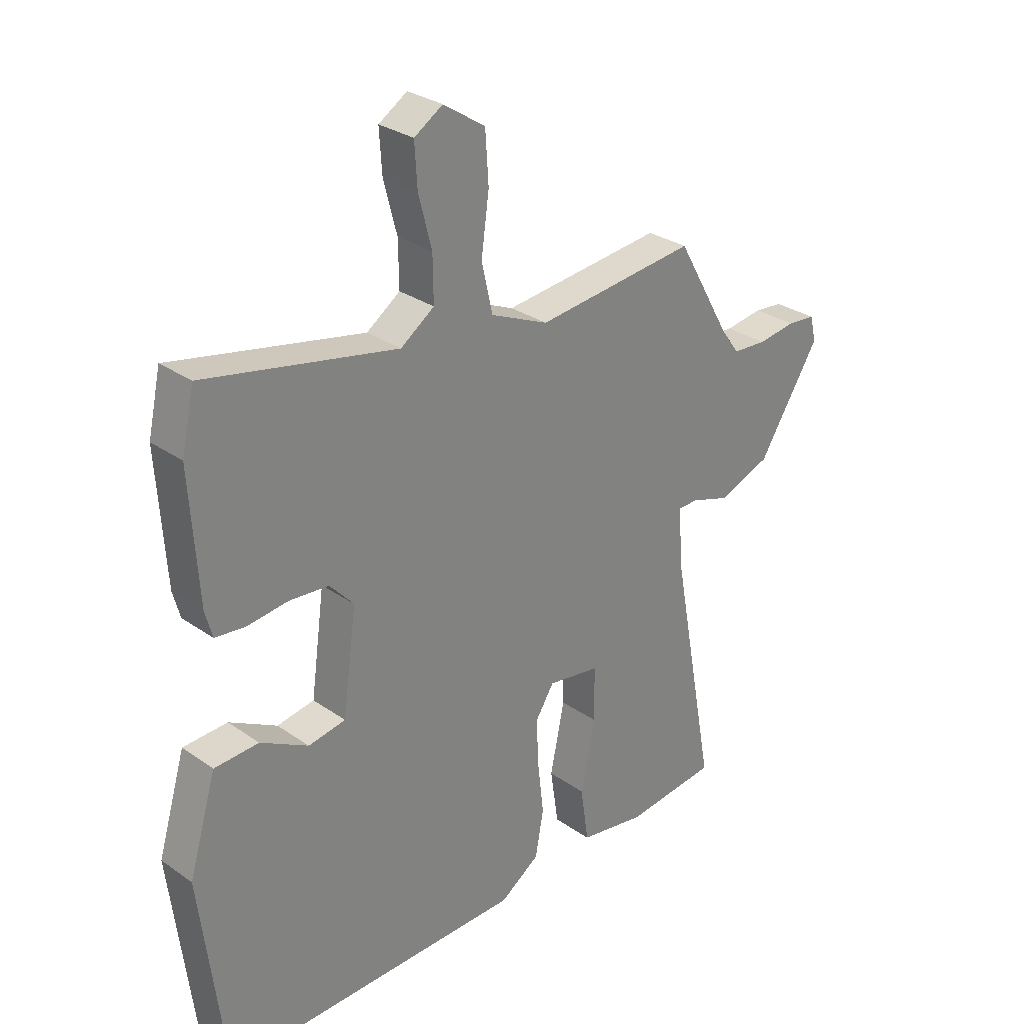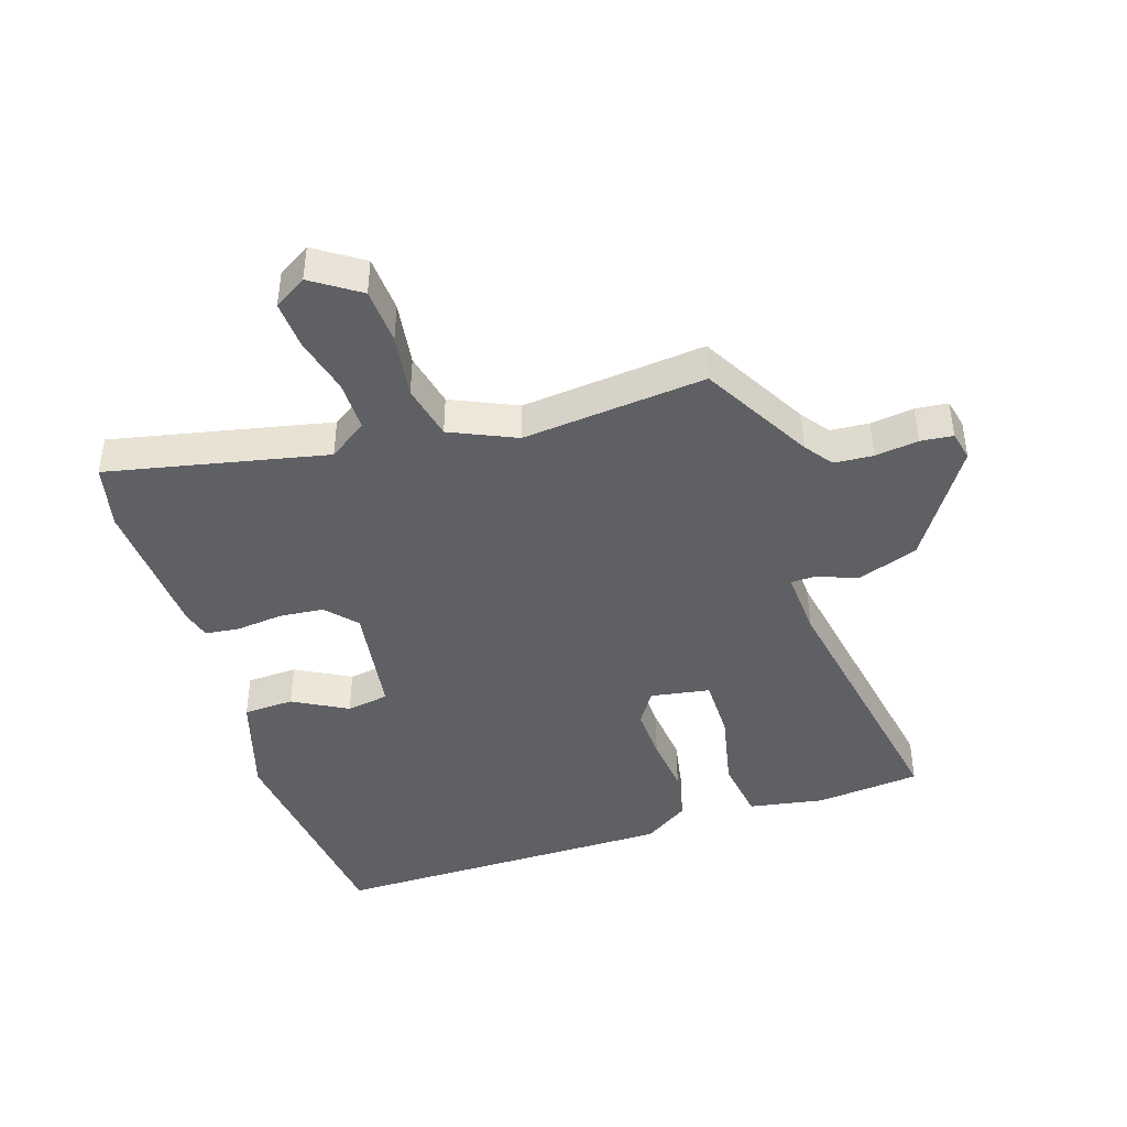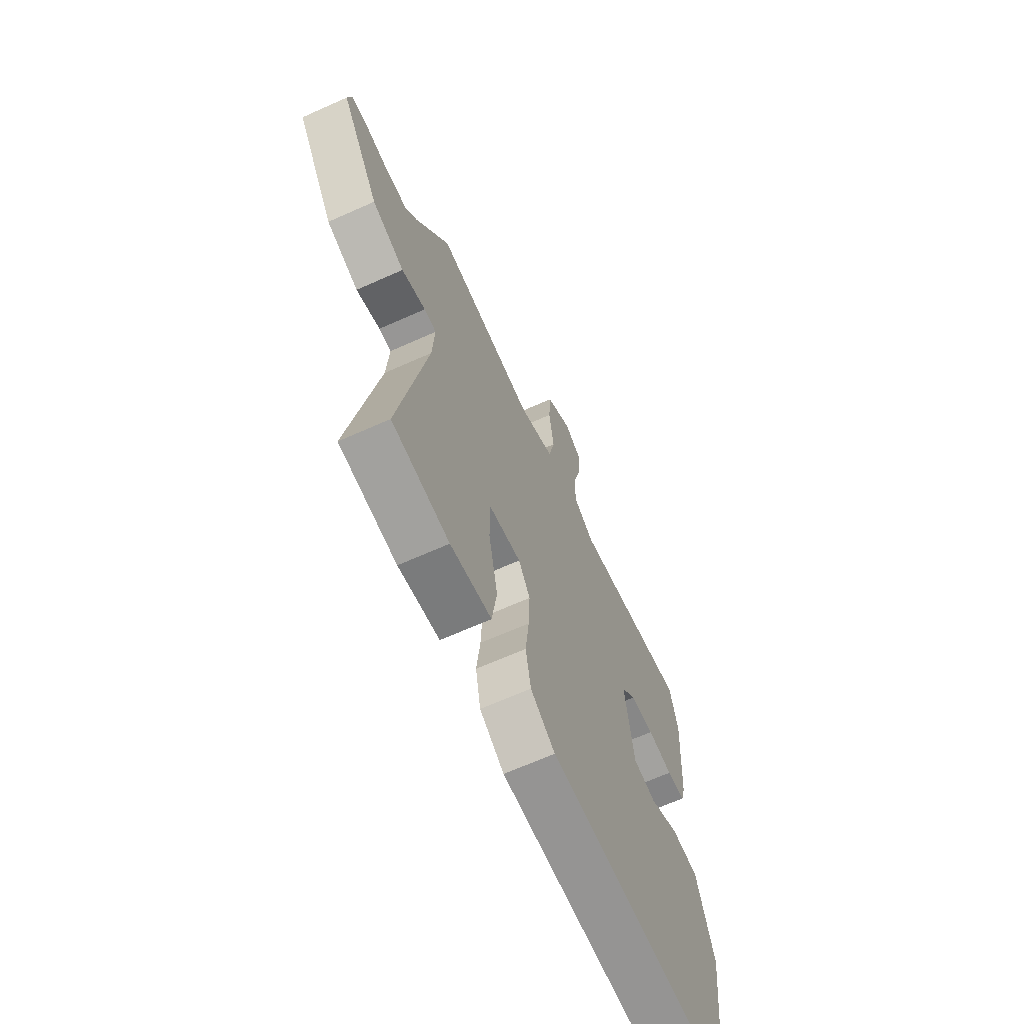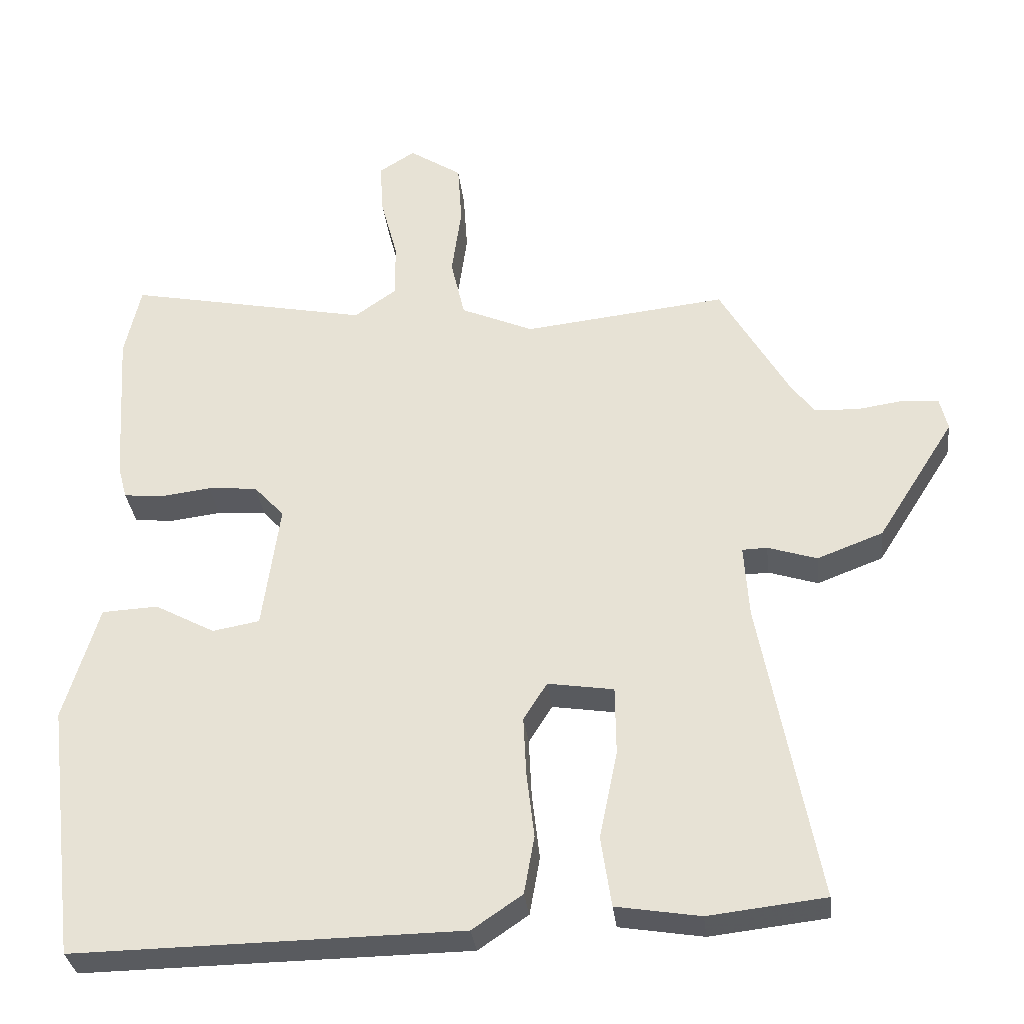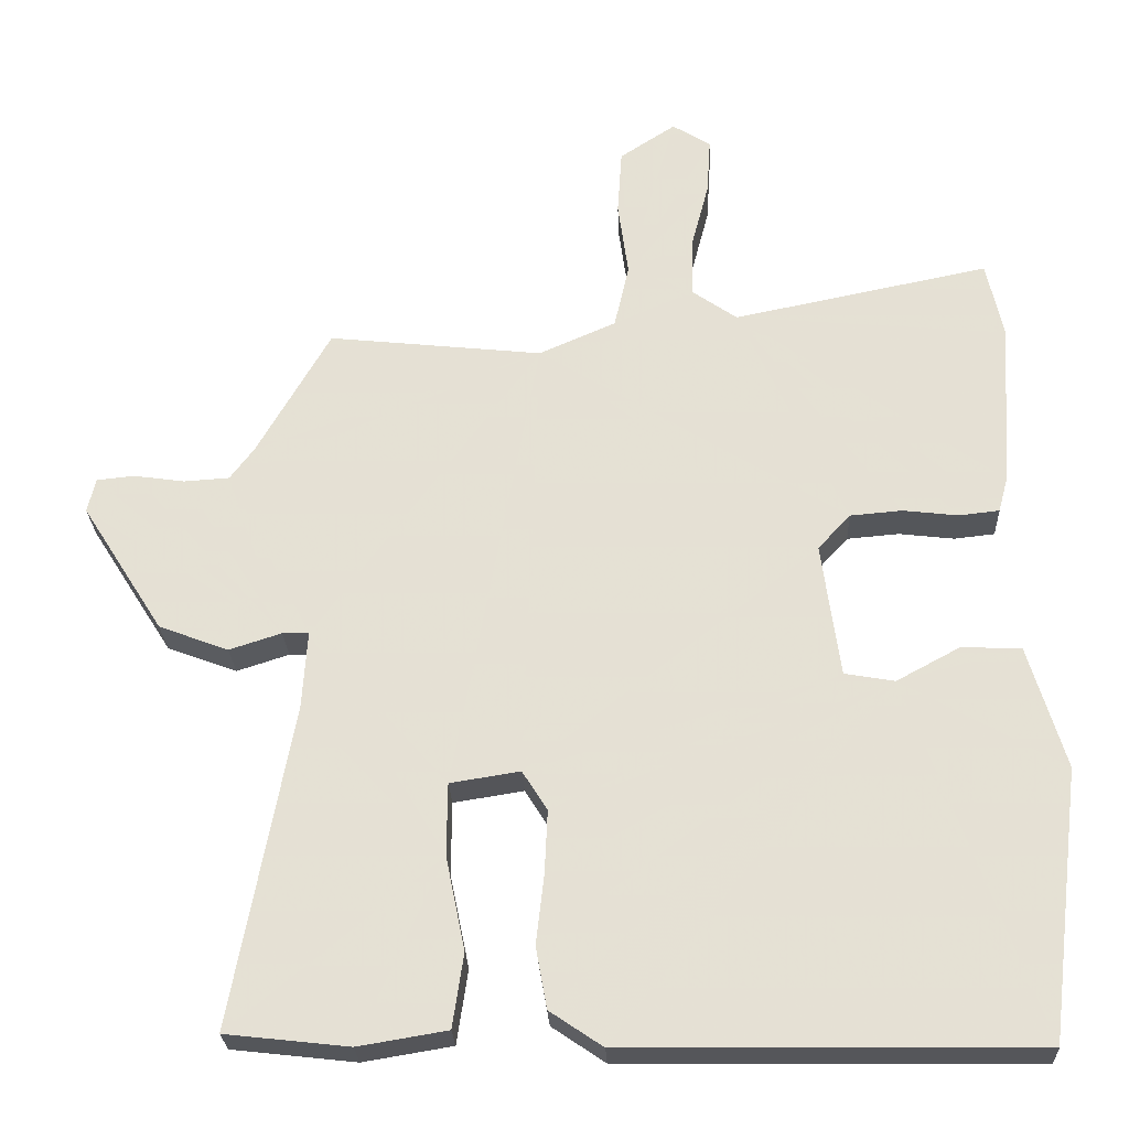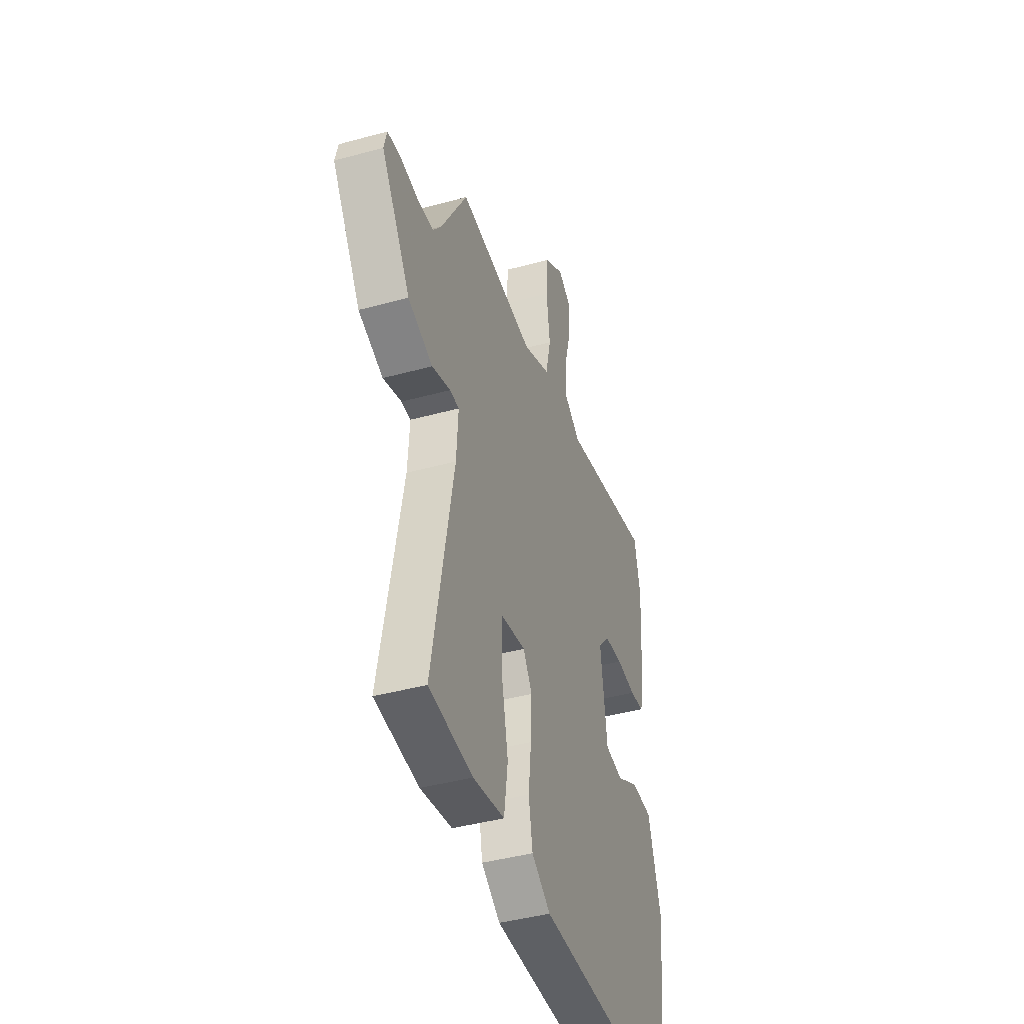
<metadata>
{"format":"obj","ext":"obj","renderer":"f3d","projection":"perspective","resolution":1024,"background":"white","views":[{"elev":29.3,"azim":-44.1,"up":"+Z"},{"elev":-43.1,"azim":17.4,"up":"+Y"},{"elev":-66.6,"azim":114.2,"up":"+Z"},{"elev":-32.6,"azim":6.6,"up":"+Z"},{"elev":-26.1,"azim":-177.5,"up":"+Z"},{"elev":-42.3,"azim":108.2,"up":"+Z"}]}
</metadata>
<code>
v 0.435 0.07 0.486
v 0.535 0.07 0.311
v 0.568 0.07 0.267
v 0.63 0.07 0.263
v 0.699 0.07 0.273
v 0.751 0.07 0.268
v 0.762 0.07 0.221
v 0.65 0.07 0.044
v 0.555 0.07 0.008
v 0.484 0.07 0.031
v 0.448 0.07 0.03
v 0.455 0.07 -0.076
v 0.537 0.07 -0.516
v 0.369 0.07 -0.535
v 0.248 0.07 -0.515
v 0.233 0.07 -0.414
v 0.259 0.07 -0.286
v 0.258 0.07 -0.187
v 0.163 0.07 -0.172
v 0.129 0.07 -0.226
v 0.133 0.07 -0.312
v 0.144 0.07 -0.407
v 0.129 0.07 -0.491
v 0.057 0.07 -0.54
v -0.499 0.07 -0.547
v -0.544 0.07 -0.179
v -0.494 0.07 -0.011
v -0.413 0.07 -0.007
v -0.326 0.07 -0.054
v -0.258 0.07 -0.042
v -0.233 0.07 0.142
v -0.277 0.07 0.19
v -0.348 0.07 0.196
v -0.423 0.07 0.187
v -0.478 0.07 0.193
v -0.491 0.07 0.241
v -0.506 0.07 0.471
v -0.483 0.07 0.576
v -0.134 0.07 0.505
v -0.073 0.07 0.548
v -0.074 0.07 0.629
v -0.098 0.07 0.721
v -0.103 0.07 0.798
v -0.051 0.07 0.831
v 0.025 0.07 0.781
v 0.031 0.07 0.691
v 0.017 0.07 0.588
v 0.037 0.07 0.5
v 0.142 0.07 0.454
v 0.435 0 0.486
v 0.535 0 0.311
v 0.568 0 0.267
v 0.63 0 0.263
v 0.699 0 0.273
v 0.751 0 0.268
v 0.762 0 0.221
v 0.65 0 0.044
v 0.555 0 0.008
v 0.484 0 0.031
v 0.448 0 0.03
v 0.455 0 -0.076
v 0.537 0 -0.516
v 0.369 0 -0.535
v 0.248 0 -0.515
v 0.233 0 -0.414
v 0.259 0 -0.286
v 0.258 0 -0.187
v 0.163 0 -0.172
v 0.129 0 -0.226
v 0.133 0 -0.312
v 0.144 0 -0.407
v 0.129 0 -0.491
v 0.057 0 -0.54
v -0.499 0 -0.547
v -0.544 0 -0.179
v -0.494 0 -0.011
v -0.413 0 -0.007
v -0.326 0 -0.054
v -0.258 0 -0.042
v -0.233 0 0.142
v -0.277 0 0.19
v -0.348 0 0.196
v -0.423 0 0.187
v -0.478 0 0.193
v -0.491 0 0.241
v -0.506 0 0.471
v -0.483 0 0.576
v -0.134 0 0.505
v -0.073 0 0.548
v -0.074 0 0.629
v -0.098 0 0.721
v -0.103 0 0.798
v -0.051 0 0.831
v 0.025 0 0.781
v 0.031 0 0.691
v 0.017 0 0.588
v 0.037 0 0.5
v 0.142 0 0.454
f 45 46 47
f 44 45 47
f 43 44 47
f 42 43 47
f 41 42 47
f 40 41 47 48
f 39 40 48 49
f 37 38 39
f 36 37 39
f 35 36 39
f 34 35 39
f 33 34 39
f 32 33 39 49
f 27 28 29
f 26 27 29
f 25 26 29
f 24 25 29
f 23 24 29
f 22 23 29
f 21 22 29
f 20 21 29 30
f 19 20 30 31
f 15 16 17
f 14 15 17
f 13 14 17
f 12 13 17
f 11 12 17 18
f 8 9 10
f 7 8 10
f 6 7 10
f 5 6 10
f 4 5 10
f 3 4 10 11
f 31 32 49
f 19 31 49
f 18 19 49
f 11 18 49
f 3 11 49
f 2 3 49
f 1 2 49
f 96 95 94
f 96 94 93
f 96 93 92
f 96 92 91
f 96 91 90
f 97 96 90 89
f 98 97 89 88
f 88 87 86
f 88 86 85
f 88 85 84
f 88 84 83
f 88 83 82
f 98 88 82 81
f 78 77 76
f 78 76 75
f 78 75 74
f 78 74 73
f 78 73 72
f 78 72 71
f 78 71 70
f 79 78 70 69
f 80 79 69 68
f 66 65 64
f 66 64 63
f 66 63 62
f 66 62 61
f 67 66 61 60
f 59 58 57
f 59 57 56
f 59 56 55
f 59 55 54
f 59 54 53
f 60 59 53 52
f 98 81 80
f 98 80 68
f 98 68 67
f 98 67 60
f 98 60 52
f 98 52 51
f 98 51 50
f 1 50 51 2
f 2 51 52 3
f 3 52 53 4
f 4 53 54 5
f 5 54 55 6
f 6 55 56 7
f 7 56 57 8
f 8 57 58 9
f 9 58 59 10
f 10 59 60 11
f 11 60 61 12
f 12 61 62 13
f 13 62 63 14
f 14 63 64 15
f 15 64 65 16
f 16 65 66 17
f 17 66 67 18
f 18 67 68 19
f 19 68 69 20
f 20 69 70 21
f 21 70 71 22
f 22 71 72 23
f 23 72 73 24
f 24 73 74 25
f 25 74 75 26
f 26 75 76 27
f 27 76 77 28
f 28 77 78 29
f 29 78 79 30
f 30 79 80 31
f 31 80 81 32
f 32 81 82 33
f 33 82 83 34
f 34 83 84 35
f 35 84 85 36
f 36 85 86 37
f 37 86 87 38
f 38 87 88 39
f 39 88 89 40
f 40 89 90 41
f 41 90 91 42
f 42 91 92 43
f 43 92 93 44
f 44 93 94 45
f 45 94 95 46
f 46 95 96 47
f 47 96 97 48
f 48 97 98 49
f 49 98 50 1

</code>
